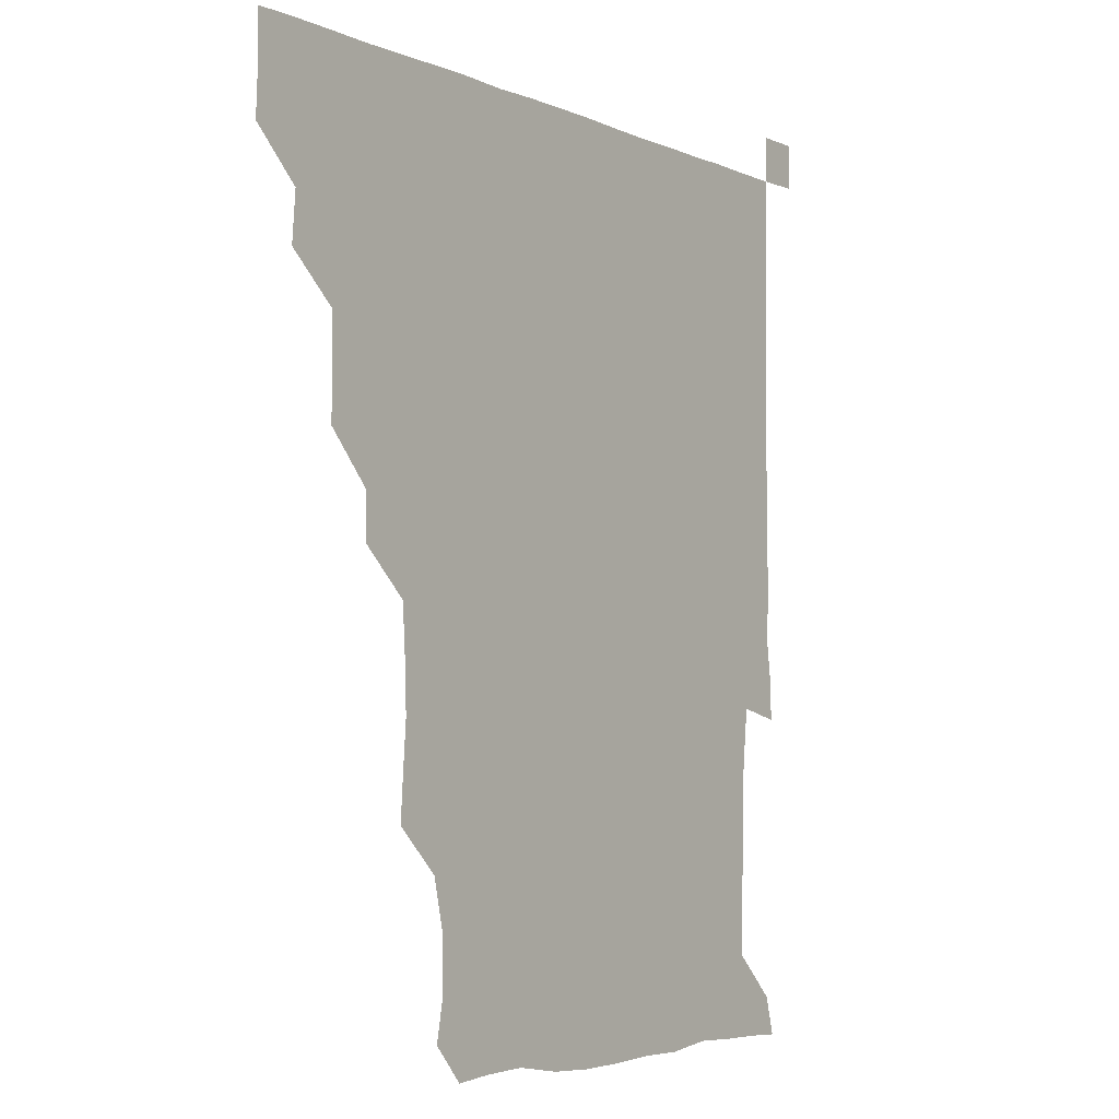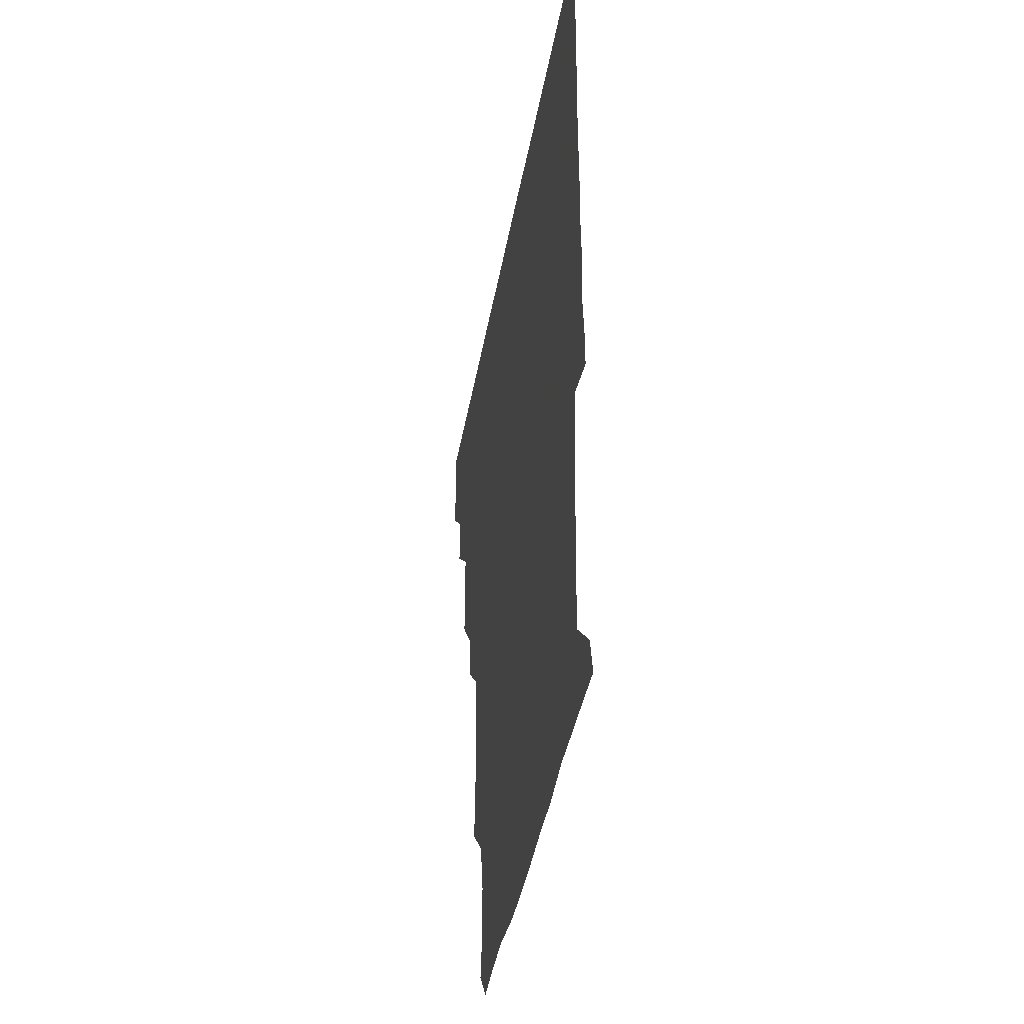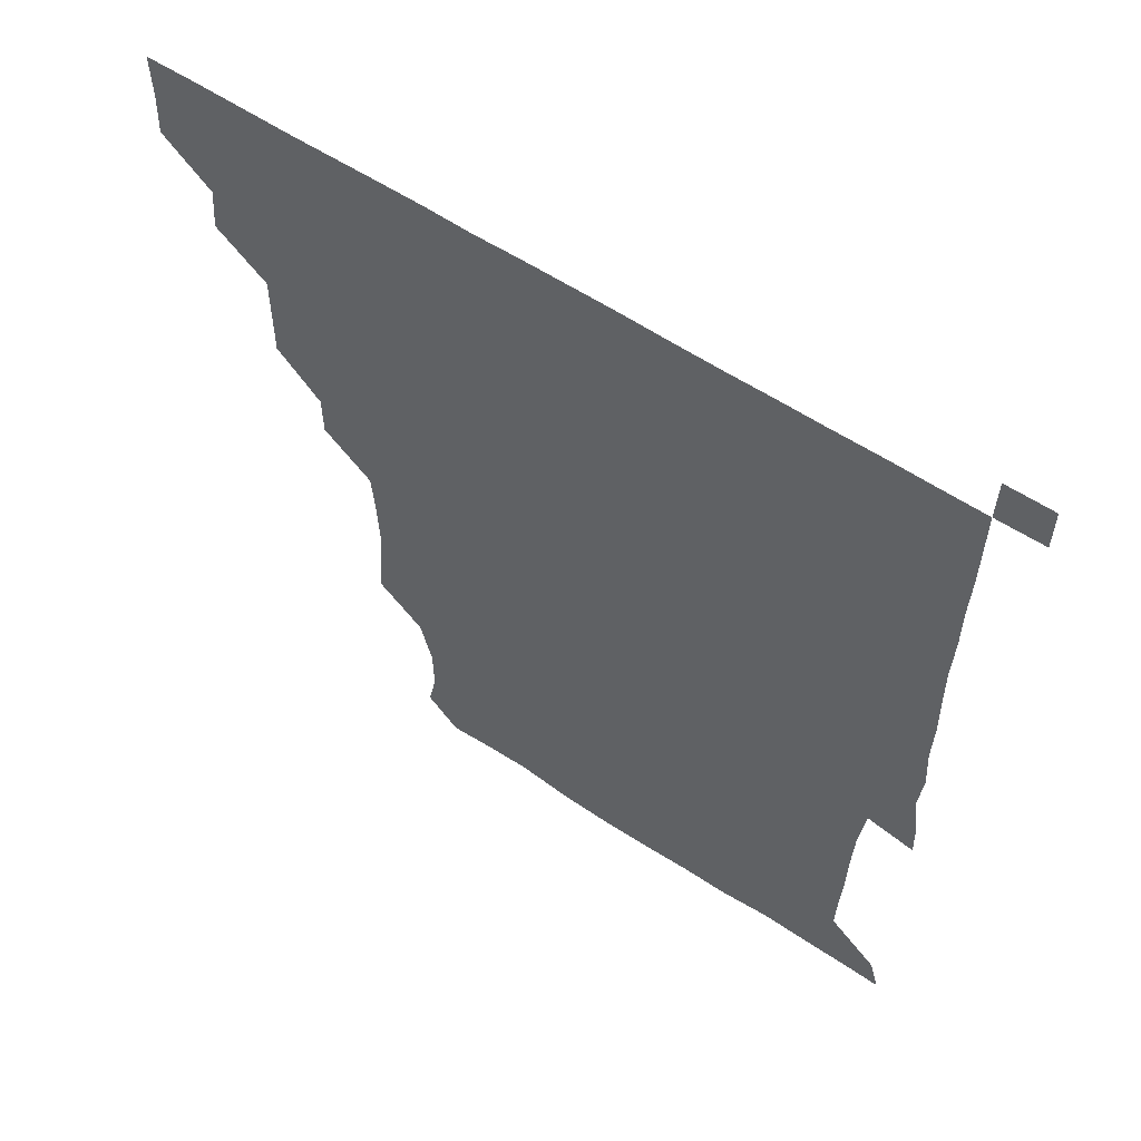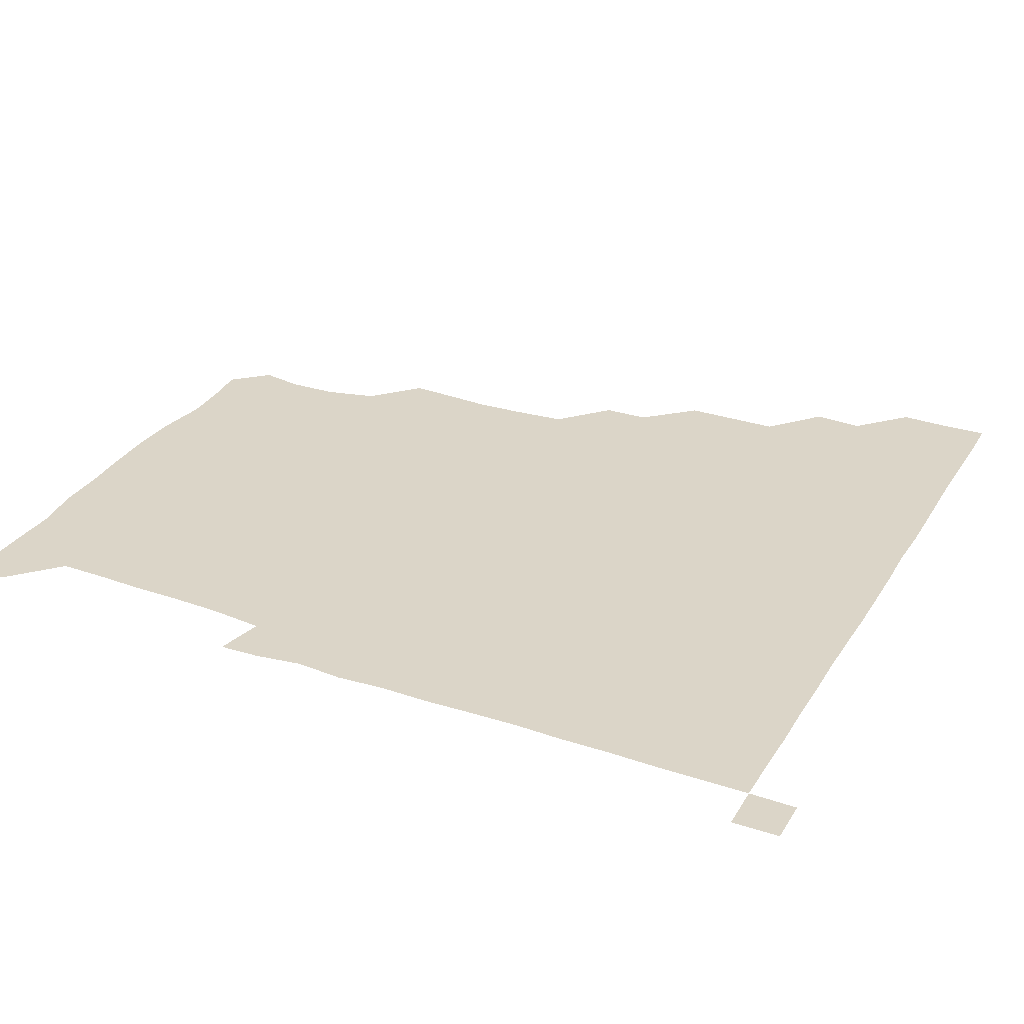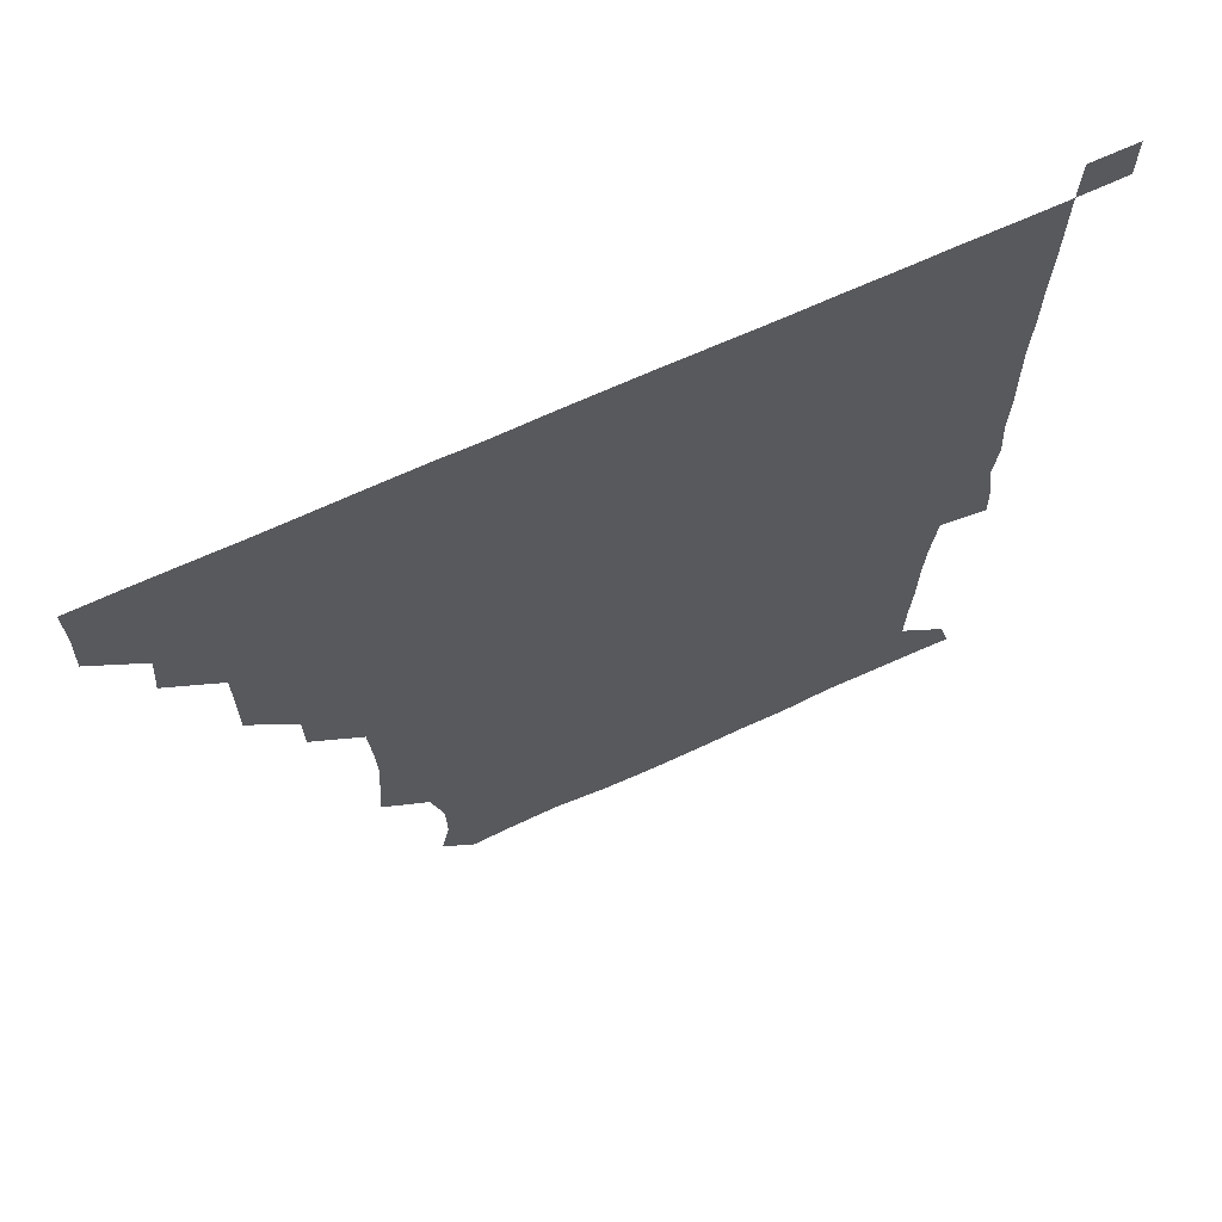
<metadata>
{"format":"obj","ext":"obj","renderer":"f3d","projection":"perspective","resolution":1024,"background":"white","views":[{"elev":-4.5,"azim":-54.4,"up":"+Y"},{"elev":-39.5,"azim":80.4,"up":"+Y"},{"elev":58.9,"azim":34.2,"up":"+Y"},{"elev":29.6,"azim":116.0,"up":"+Z"},{"elev":68.1,"azim":-24.6,"up":"+Y"}]}
</metadata>
<code>
v 435.7 405.5 0
v 436.4 420.9 0
v 436.1 436 0
v 450.2 374.8 0
v 451.5 390.6 0
v 451.2 406 0
v 451.1 420.9 0
v 451 436.2 0
v 466.6 329.1 0
v 466.7 344 0
v 466.8 360.3 0
v 466.4 376.3 0
v 466.5 391.3 0
v 466.1 406.1 0
v 466 421 0
v 465.9 436.1 0
v 481.2 298.6 0
v 481.1 313.3 0
v 481.4 330.7 0
v 481.2 345.8 0
v 481.6 361.8 0
v 481.4 376.4 0
v 481.2 391.1 0
v 481.1 406 0
v 481.1 420.9 0
v 481.1 435.9 0
v 496.5 222.4 0
v 497.5 236.7 0
v 498.7 251.9 0
v 498.2 267.3 0
v 497.1 284 0
v 496 300.9 0
v 497.3 317.6 0
v 496.6 331.8 0
v 496.2 346.1 0
v 496.2 361.4 0
v 496.2 376.2 0
v 496.1 391.1 0
v 496 406 0
v 496 420.9 0
v 496.1 436.1 0
v 512.8 161.9 0
v 515.5 175.7 0
v 515.3 191.9 0
v 511.4 208.5 0
v 513.1 226.2 0
v 511.6 240.9 0
v 512 256.3 0
v 511.6 271.7 0
v 511.5 286.3 0
v 511.1 300.6 0
v 511.4 317.1 0
v 511.1 331.2 0
v 511.3 346.5 0
v 511 361 0
v 511.2 376.2 0
v 510.9 391 0
v 511 406 0
v 511 420.7 0
v 511.1 436.3 0
v 523.1 150.5 0
v 526.5 165.1 0
v 527.5 179.8 0
v 526.8 195.8 0
v 525.8 211.4 0
v 527.7 227.8 0
v 526.6 242.2 0
v 526.4 256 0
v 525.9 270.7 0
v 525.9 286.3 0
v 526.5 301.7 0
v 526.1 316.4 0
v 526.1 331.2 0
v 526.2 346.4 0
v 526.1 361.1 0
v 526.4 376.2 0
v 526.1 391 0
v 526 406 0
v 525.9 421.2 0
v 525.8 436.4 0
v 536.1 151.7 0
v 540.9 166.9 0
v 542 183.4 0
v 541.1 196.7 0
v 541.4 210.7 0
v 541.2 228.6 0
v 541.5 241.9 0
v 541.7 257.5 0
v 541.1 271 0
v 541.2 286.3 0
v 541.3 301.7 0
v 541.1 316.5 0
v 541.3 331.4 0
v 541.1 346.2 0
v 541.2 361.3 0
v 541.1 376.1 0
v 541 391 0
v 541.3 405.8 0
v 541.2 420.8 0
v 540.9 436 0
v 551.7 152.3 0
v 557.1 167.6 0
v 556.5 181.5 0
v 555.3 196.7 0
v 556.9 212.1 0
v 556 226.6 0
v 556 242.1 0
v 556.2 256.7 0
v 556 271.8 0
v 556.3 287 0
v 556.4 301.9 0
v 556 315.5 0
v 556.1 331.5 0
v 556.2 346.5 0
v 556.1 361.2 0
v 555.9 376 0
v 556.1 391 0
v 556.1 405.9 0
v 556.1 420.7 0
v 555.9 436.4 0
v 569 149.5 0
v 571.3 167.6 0
v 571.6 182.5 0
v 571.5 194.9 0
v 570.6 212 0
v 571.5 226.1 0
v 570.8 240.9 0
v 571.1 255.8 0
v 570.9 270.3 0
v 570.7 285.6 0
v 570.8 301.3 0
v 571.3 316.8 0
v 571 330.9 0
v 571 346 0
v 571.2 361.2 0
v 571 375.9 0
v 571.2 391 0
v 571.3 405.7 0
v 571 421 0
v 570.8 436.5 0
v 585.2 148.8 0
v 585.4 167.4 0
v 585.7 182.2 0
v 586.3 198 0
v 586.1 212.1 0
v 586.4 227.7 0
v 586.2 241.5 0
v 585.9 257.7 0
v 586.7 271.6 0
v 586 286.5 0
v 586.1 301.9 0
v 586 316.8 0
v 586.2 331.4 0
v 586.1 346.8 0
v 586 360.8 0
v 586.3 376.2 0
v 586.1 391 0
v 586.2 405.6 0
v 585.9 421.1 0
v 585.6 436.4 0
v 601 149.1 0
v 600.1 166.9 0
v 601.2 182.1 0
v 601.2 196.1 0
v 601.4 211.1 0
v 600.8 226.2 0
v 600.8 242.1 0
v 601 255.7 0
v 600.7 272.5 0
v 601.2 286.4 0
v 600.9 301.8 0
v 601.2 315.5 0
v 601 331.5 0
v 600.9 346.1 0
v 601.2 361.5 0
v 601.2 376.2 0
v 601.1 391 0
v 601 406.2 0
v 600.8 421.2 0
v 600.5 436.1 0
v 617.1 149.9 0
v 616 165.7 0
v 615.3 182 0
v 615.9 196.6 0
v 616.7 211.8 0
v 615.9 227.2 0
v 615.7 241 0
v 616.3 256.7 0
v 615.6 271.3 0
v 615.9 286.7 0
v 615.7 301.5 0
v 616.4 317.3 0
v 616.1 331.3 0
v 616 345.9 0
v 616 361.5 0
v 616 376.3 0
v 616 391 0
v 616.3 405.9 0
v 616.2 420.8 0
v 615.6 435.9 0
v 632.6 149.8 0
v 631.1 166.7 0
v 631.5 180.5 0
v 630 196 0
v 630.4 213.2 0
v 630.6 227.9 0
v 630.8 241.7 0
v 630.7 257.9 0
v 631.4 270.8 0
v 630.9 286.2 0
v 630.9 300.7 0
v 630.2 317.5 0
v 630.9 332.1 0
v 631 346.3 0
v 631 361.2 0
v 631 376 0
v 631.1 391.1 0
v 631.4 406 0
v 631.2 420.8 0
v 630.6 436.1 0
v 648.8 151.8 0
v 646 166.3 0
v 645.6 182.9 0
v 645.9 196.7 0
v 645.5 211.9 0
v 645.2 227 0
v 646.1 240.9 0
v 645.5 256.9 0
v 645.7 271.9 0
v 645.6 286.8 0
v 645.9 301.9 0
v 646 315.9 0
v 645.5 332 0
v 645.9 346.2 0
v 645.9 361.3 0
v 645.9 376.7 0
v 646 391 0
v 646.1 406.2 0
v 646.2 420.8 0
v 645.8 435.9 0
v 664.6 151.2 0
v 660.7 166.1 0
v 659.4 181.2 0
v 660.1 195.7 0
v 659.2 212.3 0
v 659.9 226.4 0
v 660.6 241.5 0
v 660.4 257.7 0
v 659.9 272.6 0
v 660.5 286.4 0
v 660.1 302.5 0
v 660.7 316.3 0
v 660.2 331.9 0
v 660.7 346.5 0
v 661 361 0
v 660.8 376.4 0
v 660.9 391.3 0
v 661 406.1 0
v 661.1 420.9 0
v 660.8 436.1 0
v 678.8 151 0
v 674.7 165 0
v 672.6 177.6 0
v 672.9 192.8 0
v 673.6 207.4 0
v 673.8 222.7 0
v 674.5 238.9 0
v 676.5 257.4 0
v 675.6 271.6 0
v 674.7 286.3 0
v 674.6 301.9 0
v 674.5 316.5 0
v 676 330.2 0
v 674.9 346.7 0
v 675.2 361.6 0
v 675.1 377.1 0
v 675.9 391.1 0
v 675.8 406.3 0
v 675.9 421 0
v 676 435.9 0
v 691.5 150.4 0
v 688.2 162.8 0
v 692.1 254 0
v 691.7 267 0
v 689.6 281.8 0
v 691 297 0
v 690 312.6 0
v 690.4 327.9 0
v 690 343.3 0
v 689.8 359.1 0
v 690.3 374.5 0
v 690.3 390.5 0
v 690.7 405.8 0
v 690.8 421 0
v 690.9 435.9 0
v 691.1 451 0
v 706 436.1 0
v 706 451 0
f 5 6 1
f 1 6 2
f 6 7 2
f 2 7 3
f 7 8 3
f 11 12 4
f 4 12 5
f 12 13 5
f 5 13 6
f 13 14 6
f 6 14 7
f 14 15 7
f 7 15 8
f 15 16 8
f 18 19 9
f 9 19 10
f 19 20 10
f 10 20 11
f 20 21 11
f 11 21 12
f 21 22 12
f 12 22 13
f 22 23 13
f 13 23 14
f 23 24 14
f 14 24 15
f 24 25 15
f 15 25 16
f 25 26 16
f 31 32 17
f 17 32 18
f 32 33 18
f 18 33 19
f 33 34 19
f 19 34 20
f 34 35 20
f 20 35 21
f 35 36 21
f 21 36 22
f 36 37 22
f 22 37 23
f 37 38 23
f 23 38 24
f 38 39 24
f 24 39 25
f 39 40 25
f 25 40 26
f 40 41 26
f 45 46 27
f 27 46 28
f 46 47 28
f 28 47 29
f 47 48 29
f 29 48 30
f 48 49 30
f 30 49 31
f 49 50 31
f 31 50 32
f 50 51 32
f 32 51 33
f 51 52 33
f 33 52 34
f 52 53 34
f 34 53 35
f 53 54 35
f 35 54 36
f 54 55 36
f 36 55 37
f 55 56 37
f 37 56 38
f 56 57 38
f 38 57 39
f 57 58 39
f 39 58 40
f 58 59 40
f 40 59 41
f 59 60 41
f 61 62 42
f 42 62 43
f 62 63 43
f 43 63 44
f 63 64 44
f 44 64 45
f 64 65 45
f 45 65 46
f 65 66 46
f 46 66 47
f 66 67 47
f 47 67 48
f 67 68 48
f 48 68 49
f 68 69 49
f 49 69 50
f 69 70 50
f 50 70 51
f 70 71 51
f 51 71 52
f 71 72 52
f 52 72 53
f 72 73 53
f 53 73 54
f 73 74 54
f 54 74 55
f 74 75 55
f 55 75 56
f 75 76 56
f 56 76 57
f 76 77 57
f 57 77 58
f 77 78 58
f 58 78 59
f 78 79 59
f 59 79 60
f 79 80 60
f 61 81 62
f 81 82 62
f 62 82 63
f 82 83 63
f 63 83 64
f 83 84 64
f 64 84 65
f 84 85 65
f 65 85 66
f 85 86 66
f 66 86 67
f 86 87 67
f 67 87 68
f 87 88 68
f 68 88 69
f 88 89 69
f 69 89 70
f 89 90 70
f 70 90 71
f 90 91 71
f 71 91 72
f 91 92 72
f 72 92 73
f 92 93 73
f 73 93 74
f 93 94 74
f 74 94 75
f 94 95 75
f 75 95 76
f 95 96 76
f 76 96 77
f 96 97 77
f 77 97 78
f 97 98 78
f 78 98 79
f 98 99 79
f 79 99 80
f 99 100 80
f 81 101 82
f 101 102 82
f 82 102 83
f 102 103 83
f 83 103 84
f 103 104 84
f 84 104 85
f 104 105 85
f 85 105 86
f 105 106 86
f 86 106 87
f 106 107 87
f 87 107 88
f 107 108 88
f 88 108 89
f 108 109 89
f 89 109 90
f 109 110 90
f 90 110 91
f 110 111 91
f 91 111 92
f 111 112 92
f 92 112 93
f 112 113 93
f 93 113 94
f 113 114 94
f 94 114 95
f 114 115 95
f 95 115 96
f 115 116 96
f 96 116 97
f 116 117 97
f 97 117 98
f 117 118 98
f 98 118 99
f 118 119 99
f 99 119 100
f 119 120 100
f 101 121 102
f 121 122 102
f 102 122 103
f 122 123 103
f 103 123 104
f 123 124 104
f 104 124 105
f 124 125 105
f 105 125 106
f 125 126 106
f 106 126 107
f 126 127 107
f 107 127 108
f 127 128 108
f 108 128 109
f 128 129 109
f 109 129 110
f 129 130 110
f 110 130 111
f 130 131 111
f 111 131 112
f 131 132 112
f 112 132 113
f 132 133 113
f 113 133 114
f 133 134 114
f 114 134 115
f 134 135 115
f 115 135 116
f 135 136 116
f 116 136 117
f 136 137 117
f 117 137 118
f 137 138 118
f 118 138 119
f 138 139 119
f 119 139 120
f 139 140 120
f 121 141 122
f 141 142 122
f 122 142 123
f 142 143 123
f 123 143 124
f 143 144 124
f 124 144 125
f 144 145 125
f 125 145 126
f 145 146 126
f 126 146 127
f 146 147 127
f 127 147 128
f 147 148 128
f 128 148 129
f 148 149 129
f 129 149 130
f 149 150 130
f 130 150 131
f 150 151 131
f 131 151 132
f 151 152 132
f 132 152 133
f 152 153 133
f 133 153 134
f 153 154 134
f 134 154 135
f 154 155 135
f 135 155 136
f 155 156 136
f 136 156 137
f 156 157 137
f 137 157 138
f 157 158 138
f 138 158 139
f 158 159 139
f 139 159 140
f 159 160 140
f 141 161 142
f 161 162 142
f 142 162 143
f 162 163 143
f 143 163 144
f 163 164 144
f 144 164 145
f 164 165 145
f 145 165 146
f 165 166 146
f 146 166 147
f 166 167 147
f 147 167 148
f 167 168 148
f 148 168 149
f 168 169 149
f 149 169 150
f 169 170 150
f 150 170 151
f 170 171 151
f 151 171 152
f 171 172 152
f 152 172 153
f 172 173 153
f 153 173 154
f 173 174 154
f 154 174 155
f 174 175 155
f 155 175 156
f 175 176 156
f 156 176 157
f 176 177 157
f 157 177 158
f 177 178 158
f 158 178 159
f 178 179 159
f 159 179 160
f 179 180 160
f 161 181 162
f 181 182 162
f 162 182 163
f 182 183 163
f 163 183 164
f 183 184 164
f 164 184 165
f 184 185 165
f 165 185 166
f 185 186 166
f 166 186 167
f 186 187 167
f 167 187 168
f 187 188 168
f 168 188 169
f 188 189 169
f 169 189 170
f 189 190 170
f 170 190 171
f 190 191 171
f 171 191 172
f 191 192 172
f 172 192 173
f 192 193 173
f 173 193 174
f 193 194 174
f 174 194 175
f 194 195 175
f 175 195 176
f 195 196 176
f 176 196 177
f 196 197 177
f 177 197 178
f 197 198 178
f 178 198 179
f 198 199 179
f 179 199 180
f 199 200 180
f 181 201 182
f 201 202 182
f 182 202 183
f 202 203 183
f 183 203 184
f 203 204 184
f 184 204 185
f 204 205 185
f 185 205 186
f 205 206 186
f 186 206 187
f 206 207 187
f 187 207 188
f 207 208 188
f 188 208 189
f 208 209 189
f 189 209 190
f 209 210 190
f 190 210 191
f 210 211 191
f 191 211 192
f 211 212 192
f 192 212 193
f 212 213 193
f 193 213 194
f 213 214 194
f 194 214 195
f 214 215 195
f 195 215 196
f 215 216 196
f 196 216 197
f 216 217 197
f 197 217 198
f 217 218 198
f 198 218 199
f 218 219 199
f 199 219 200
f 219 220 200
f 201 221 202
f 221 222 202
f 202 222 203
f 222 223 203
f 203 223 204
f 223 224 204
f 204 224 205
f 224 225 205
f 205 225 206
f 225 226 206
f 206 226 207
f 226 227 207
f 207 227 208
f 227 228 208
f 208 228 209
f 228 229 209
f 209 229 210
f 229 230 210
f 210 230 211
f 230 231 211
f 211 231 212
f 231 232 212
f 212 232 213
f 232 233 213
f 213 233 214
f 233 234 214
f 214 234 215
f 234 235 215
f 215 235 216
f 235 236 216
f 216 236 217
f 236 237 217
f 217 237 218
f 237 238 218
f 218 238 219
f 238 239 219
f 219 239 220
f 239 240 220
f 221 241 222
f 241 242 222
f 222 242 223
f 242 243 223
f 223 243 224
f 243 244 224
f 224 244 225
f 244 245 225
f 225 245 226
f 245 246 226
f 226 246 227
f 246 247 227
f 227 247 228
f 247 248 228
f 228 248 229
f 248 249 229
f 229 249 230
f 249 250 230
f 230 250 231
f 250 251 231
f 231 251 232
f 251 252 232
f 232 252 233
f 252 253 233
f 233 253 234
f 253 254 234
f 234 254 235
f 254 255 235
f 235 255 236
f 255 256 236
f 236 256 237
f 256 257 237
f 237 257 238
f 257 258 238
f 238 258 239
f 258 259 239
f 239 259 240
f 259 260 240
f 241 261 242
f 261 262 242
f 242 262 243
f 262 263 243
f 243 263 244
f 263 264 244
f 244 264 245
f 264 265 245
f 245 265 246
f 265 266 246
f 246 266 247
f 266 267 247
f 247 267 248
f 267 268 248
f 248 268 249
f 268 269 249
f 249 269 250
f 269 270 250
f 250 270 251
f 270 271 251
f 251 271 252
f 271 272 252
f 252 272 253
f 272 273 253
f 253 273 254
f 273 274 254
f 254 274 255
f 274 275 255
f 255 275 256
f 275 276 256
f 256 276 257
f 276 277 257
f 257 277 258
f 277 278 258
f 258 278 259
f 278 279 259
f 259 279 260
f 279 280 260
f 261 281 262
f 281 282 262
f 262 282 263
f 268 283 269
f 283 284 269
f 269 284 270
f 284 285 270
f 270 285 271
f 285 286 271
f 271 286 272
f 286 287 272
f 272 287 273
f 287 288 273
f 273 288 274
f 288 289 274
f 274 289 275
f 289 290 275
f 275 290 276
f 290 291 276
f 276 291 277
f 291 292 277
f 277 292 278
f 292 293 278
f 278 293 279
f 293 294 279
f 279 294 280
f 294 295 280
f 295 297 296
f 297 298 296

</code>
